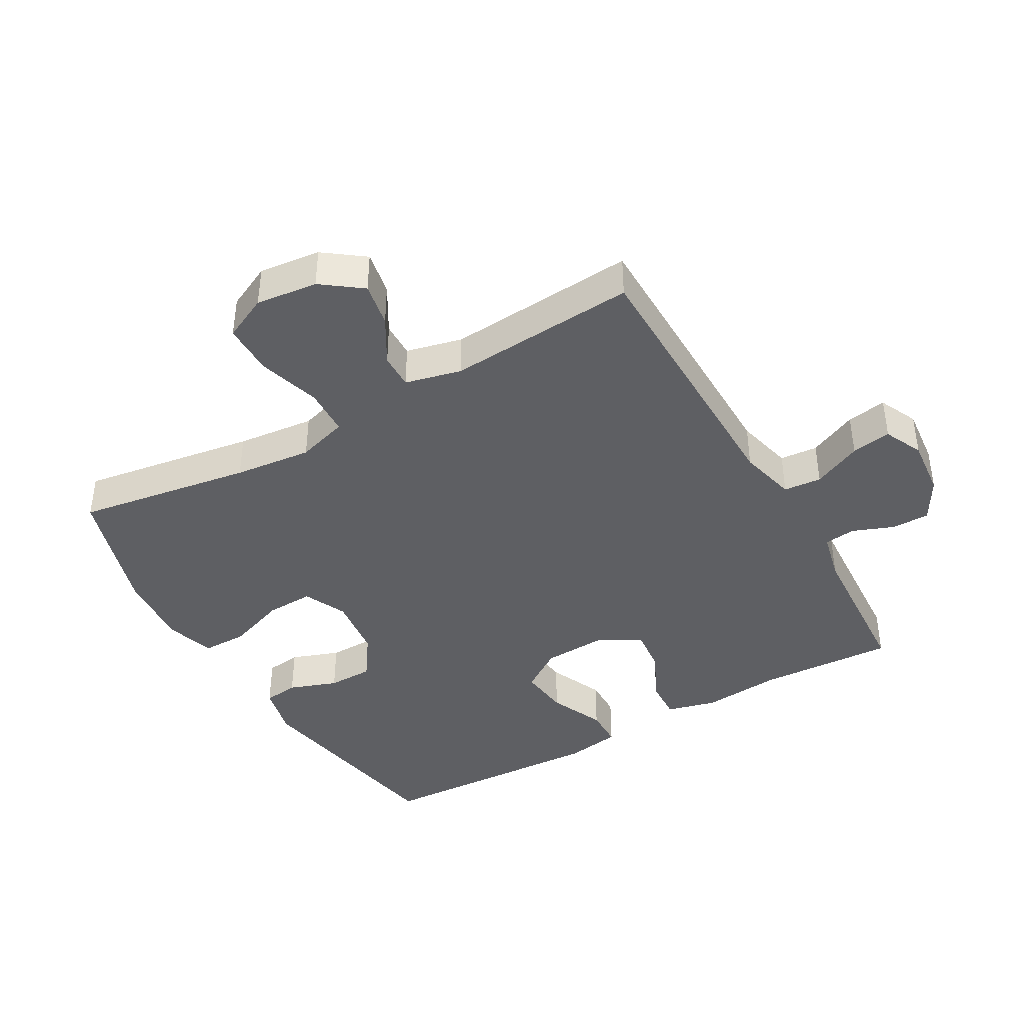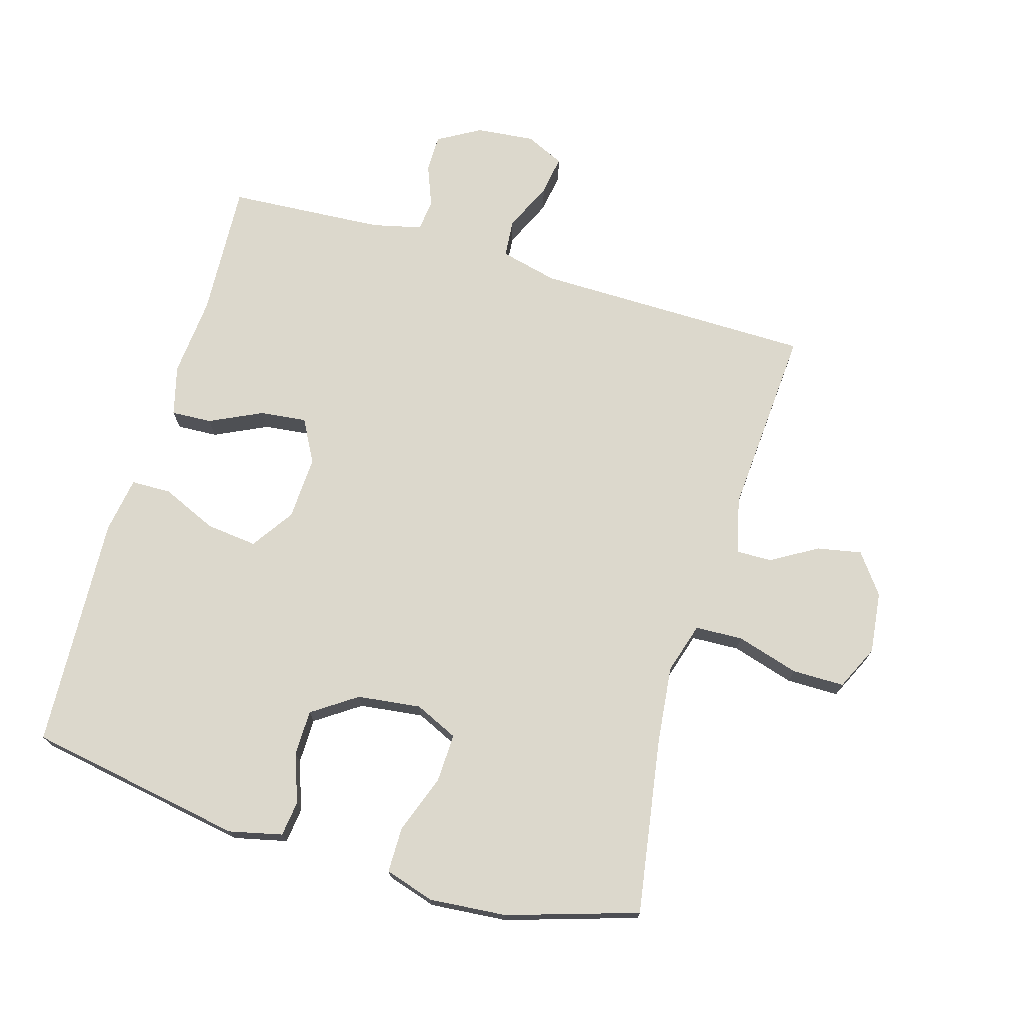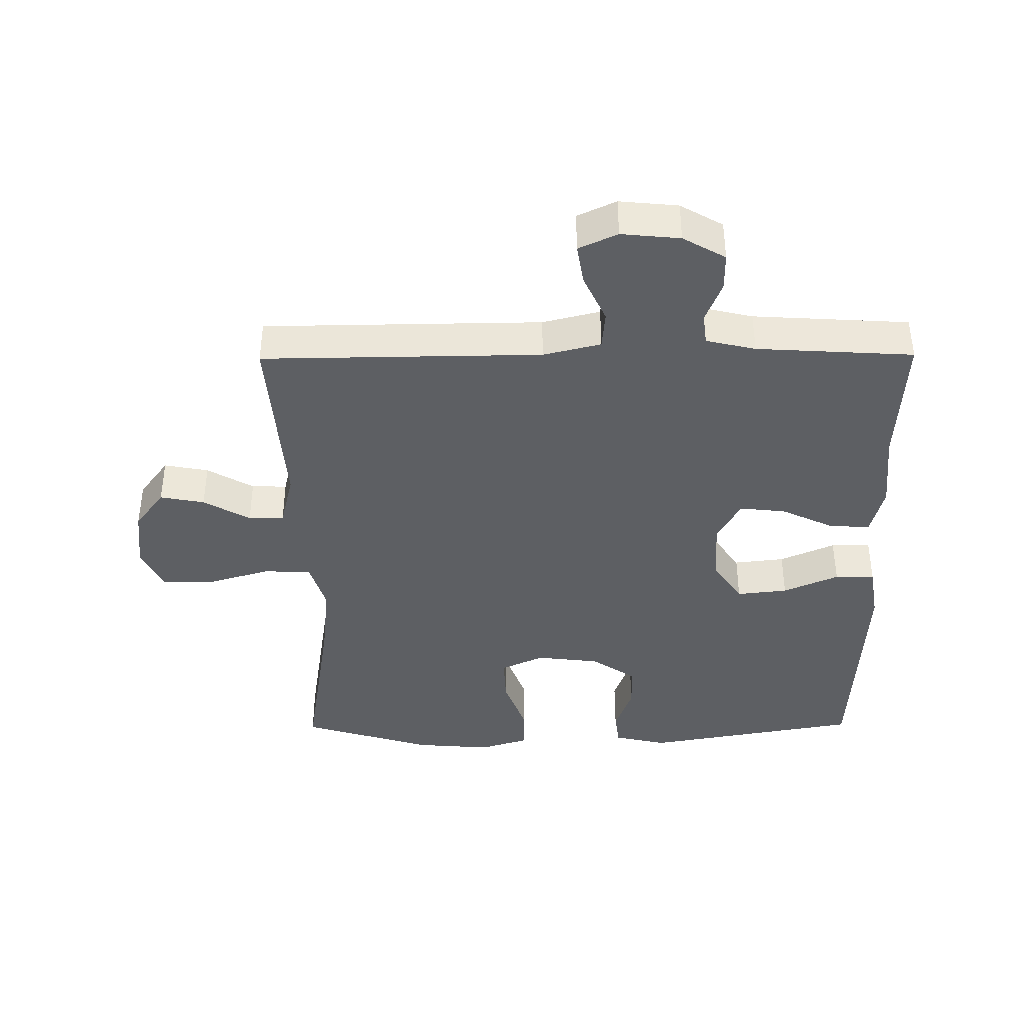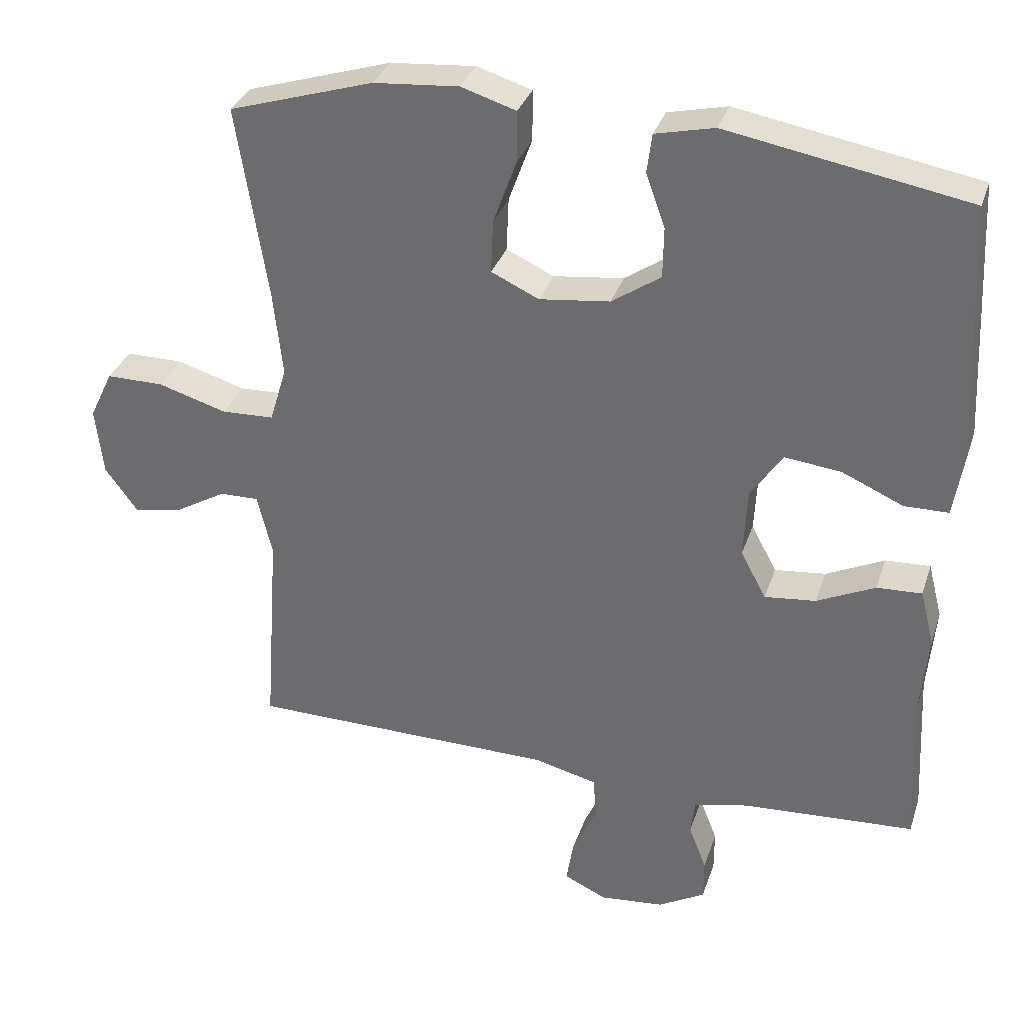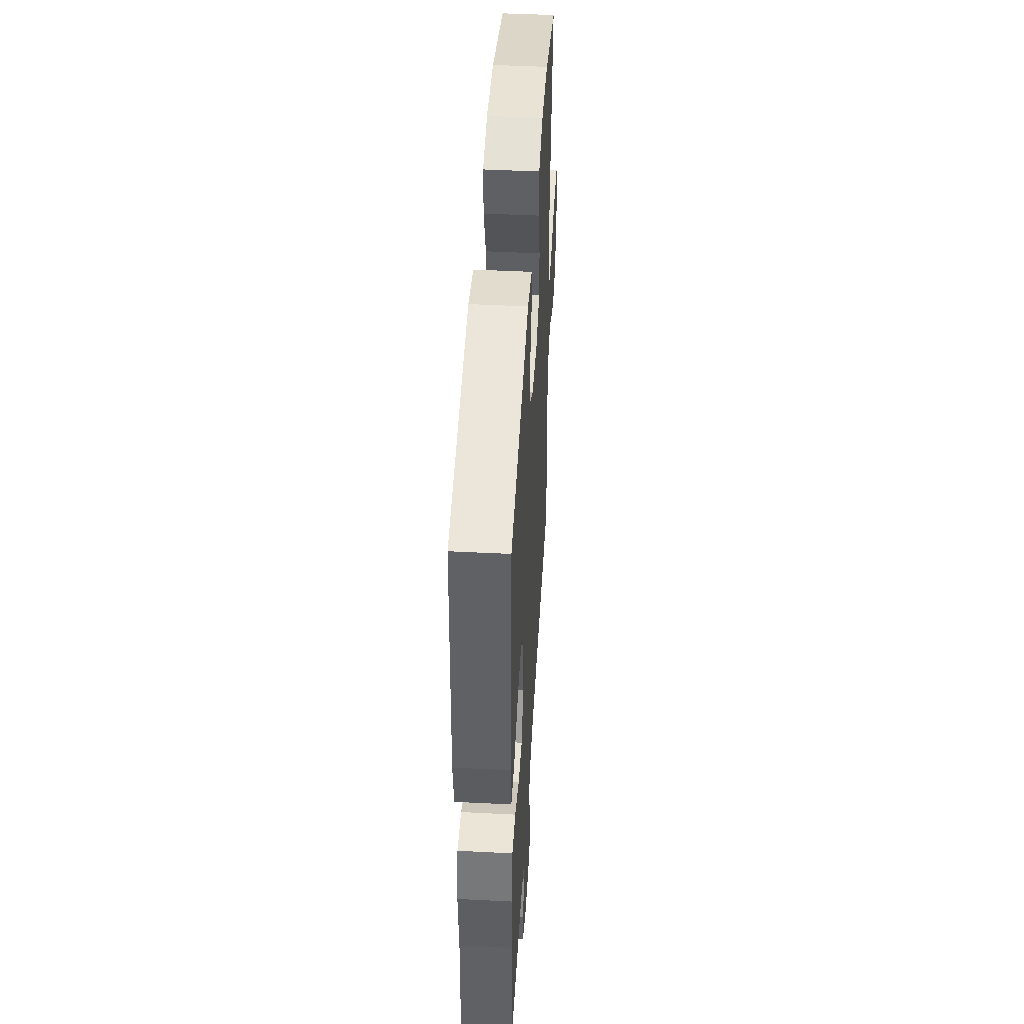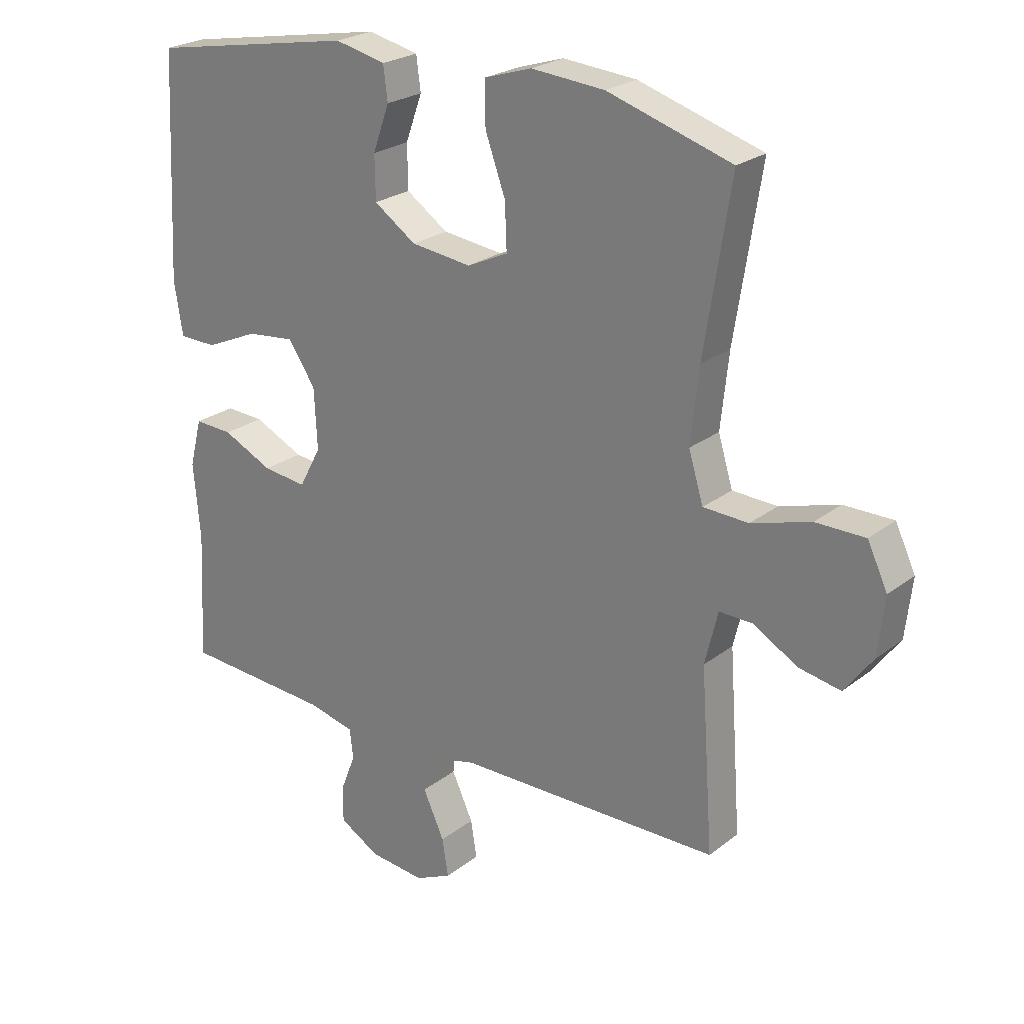
<metadata>
{"format":"obj","ext":"obj","renderer":"f3d","projection":"perspective","resolution":1024,"background":"white","views":[{"elev":-41.1,"azim":119.8,"up":"+Y"},{"elev":72.7,"azim":16.3,"up":"+Y"},{"elev":-39.9,"azim":-179.5,"up":"+Y"},{"elev":32.9,"azim":-162.9,"up":"+Z"},{"elev":46.7,"azim":-86.7,"up":"+Z"},{"elev":24.0,"azim":38.4,"up":"+Z"}]}
</metadata>
<code>
v 0.5 0.07 -0.5
v 0.067 0.07 -0.505
v -0.022 0.07 -0.527
v -0.027 0.07 -0.586
v 0.008 0.07 -0.662
v 0.018 0.07 -0.724
v -0.042 0.07 -0.752
v -0.133 0.07 -0.743
v -0.199 0.07 -0.705
v -0.199 0.07 -0.646
v -0.174 0.07 -0.582
v -0.18 0.07 -0.533
v -0.257 0.07 -0.515
v -0.5 0.07 -0.5
v -0.489 0.07 -0.289
v -0.5 0.07 -0.165
v -0.48 0.07 -0.087
v -0.417 0.07 -0.09
v -0.335 0.07 -0.129
v -0.263 0.07 -0.137
v -0.227 0.07 -0.07
v -0.232 0.07 0.029
v -0.277 0.07 0.095
v -0.356 0.07 0.086
v -0.442 0.07 0.048
v -0.504 0.07 0.049
v -0.518 0.07 0.136
v -0.5 0.07 0.5
v -0.163 0.07 0.56
v -0.08 0.07 0.541
v -0.073 0.07 0.486
v -0.1 0.07 0.411
v -0.099 0.07 0.34
v -0.03 0.07 0.293
v 0.069 0.07 0.281
v 0.136 0.07 0.312
v 0.133 0.07 0.387
v 0.1 0.07 0.478
v 0.1 0.07 0.549
v 0.177 0.07 0.573
v 0.297 0.07 0.563
v 0.5 0.07 0.5
v 0.457 0.07 0.227
v 0.444 0.07 0.106
v 0.468 0.07 0.027
v 0.542 0.07 0.024
v 0.639 0.07 0.053
v 0.72 0.07 0.053
v 0.753 0.07 -0.016
v 0.742 0.07 -0.112
v 0.696 0.07 -0.174
v 0.627 0.07 -0.161
v 0.555 0.07 -0.119
v 0.5 0.07 -0.118
v 0.479 0.07 -0.205
v 0.5 0 -0.5
v 0.067 0 -0.505
v -0.022 0 -0.527
v -0.027 0 -0.586
v 0.008 0 -0.662
v 0.018 0 -0.724
v -0.042 0 -0.752
v -0.133 0 -0.743
v -0.199 0 -0.705
v -0.199 0 -0.646
v -0.174 0 -0.582
v -0.18 0 -0.533
v -0.257 0 -0.515
v -0.5 0 -0.5
v -0.489 0 -0.289
v -0.5 0 -0.165
v -0.48 0 -0.087
v -0.417 0 -0.09
v -0.335 0 -0.129
v -0.263 0 -0.137
v -0.227 0 -0.07
v -0.232 0 0.029
v -0.277 0 0.095
v -0.356 0 0.086
v -0.442 0 0.048
v -0.504 0 0.049
v -0.518 0 0.136
v -0.5 0 0.5
v -0.163 0 0.56
v -0.08 0 0.541
v -0.073 0 0.486
v -0.1 0 0.411
v -0.099 0 0.34
v -0.03 0 0.293
v 0.069 0 0.281
v 0.136 0 0.312
v 0.133 0 0.387
v 0.1 0 0.478
v 0.1 0 0.549
v 0.177 0 0.573
v 0.297 0 0.563
v 0.5 0 0.5
v 0.457 0 0.227
v 0.444 0 0.106
v 0.468 0 0.027
v 0.542 0 0.024
v 0.639 0 0.053
v 0.72 0 0.053
v 0.753 0 -0.016
v 0.742 0 -0.112
v 0.696 0 -0.174
v 0.627 0 -0.161
v 0.555 0 -0.119
v 0.5 0 -0.118
v 0.479 0 -0.205
f 50 51 52 53
f 50 53 54
f 49 50 54
f 46 47 48 49
f 45 46 49 54
f 44 45 54 55
f 40 41 42 43
f 40 43 44
f 37 38 39 40
f 36 37 40 44
f 35 36 44 55
f 29 30 31 32
f 29 32 33
f 28 29 33
f 27 28 33 34
f 24 25 26 27
f 23 24 27 34
f 16 17 18 19
f 15 16 19 20
f 13 14 15 20
f 12 13 20 21
f 8 9 10 11
f 4 5 6 7
f 3 4 7 8
f 35 55 1 2
f 22 23 34 35
f 22 35 2 3
f 11 12 21 22
f 3 8 11 22
f 108 107 106 105
f 109 108 105
f 109 105 104
f 104 103 102 101
f 109 104 101 100
f 110 109 100 99
f 98 97 96 95
f 99 98 95
f 95 94 93 92
f 99 95 92 91
f 110 99 91 90
f 87 86 85 84
f 88 87 84
f 88 84 83
f 89 88 83 82
f 82 81 80 79
f 89 82 79 78
f 74 73 72 71
f 75 74 71 70
f 75 70 69 68
f 76 75 68 67
f 66 65 64 63
f 62 61 60 59
f 63 62 59 58
f 57 56 110 90
f 90 89 78 77
f 58 57 90 77
f 77 76 67 66
f 77 66 63 58
f 1 56 57 2
f 2 57 58 3
f 3 58 59 4
f 4 59 60 5
f 5 60 61 6
f 6 61 62 7
f 7 62 63 8
f 8 63 64 9
f 9 64 65 10
f 10 65 66 11
f 11 66 67 12
f 12 67 68 13
f 13 68 69 14
f 14 69 70 15
f 15 70 71 16
f 16 71 72 17
f 17 72 73 18
f 18 73 74 19
f 19 74 75 20
f 20 75 76 21
f 21 76 77 22
f 22 77 78 23
f 23 78 79 24
f 24 79 80 25
f 25 80 81 26
f 26 81 82 27
f 27 82 83 28
f 28 83 84 29
f 29 84 85 30
f 30 85 86 31
f 31 86 87 32
f 32 87 88 33
f 33 88 89 34
f 34 89 90 35
f 35 90 91 36
f 36 91 92 37
f 37 92 93 38
f 38 93 94 39
f 39 94 95 40
f 40 95 96 41
f 41 96 97 42
f 42 97 98 43
f 43 98 99 44
f 44 99 100 45
f 45 100 101 46
f 46 101 102 47
f 47 102 103 48
f 48 103 104 49
f 49 104 105 50
f 50 105 106 51
f 51 106 107 52
f 52 107 108 53
f 53 108 109 54
f 54 109 110 55
f 55 110 56 1

</code>
